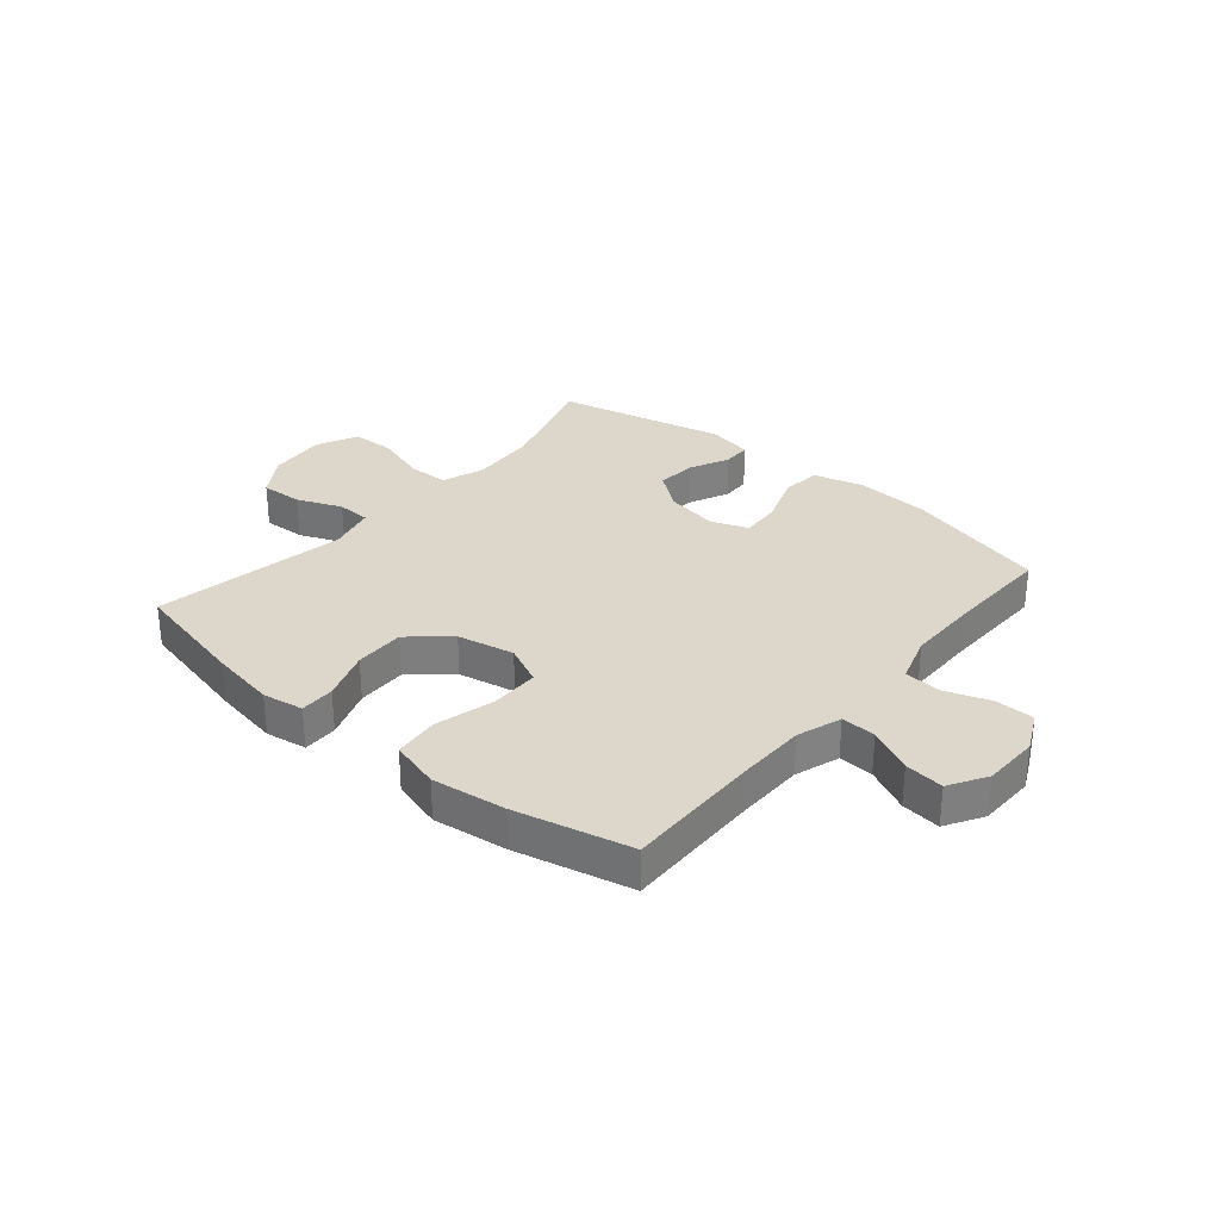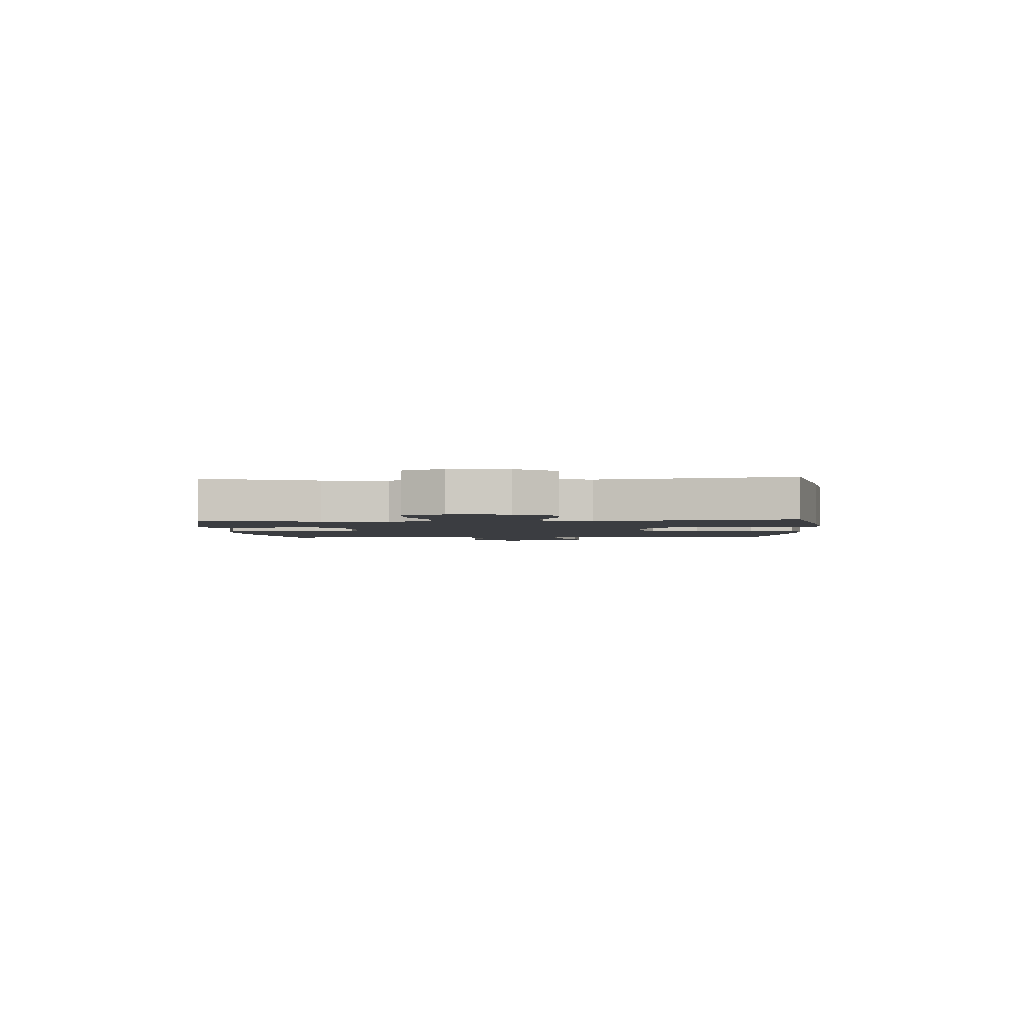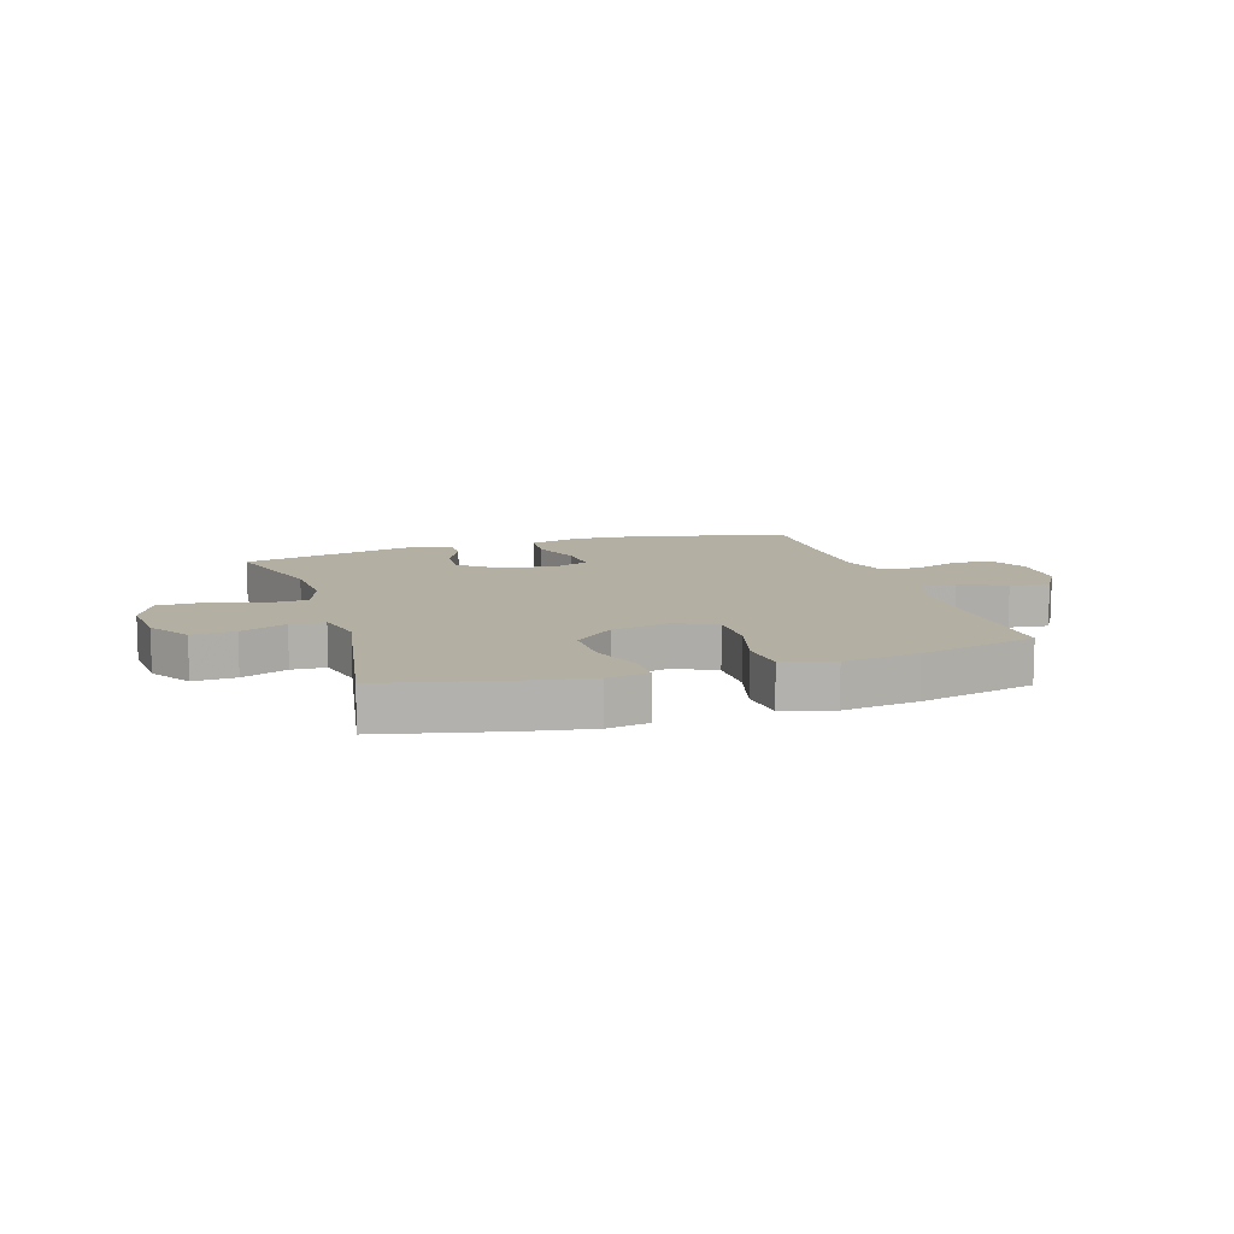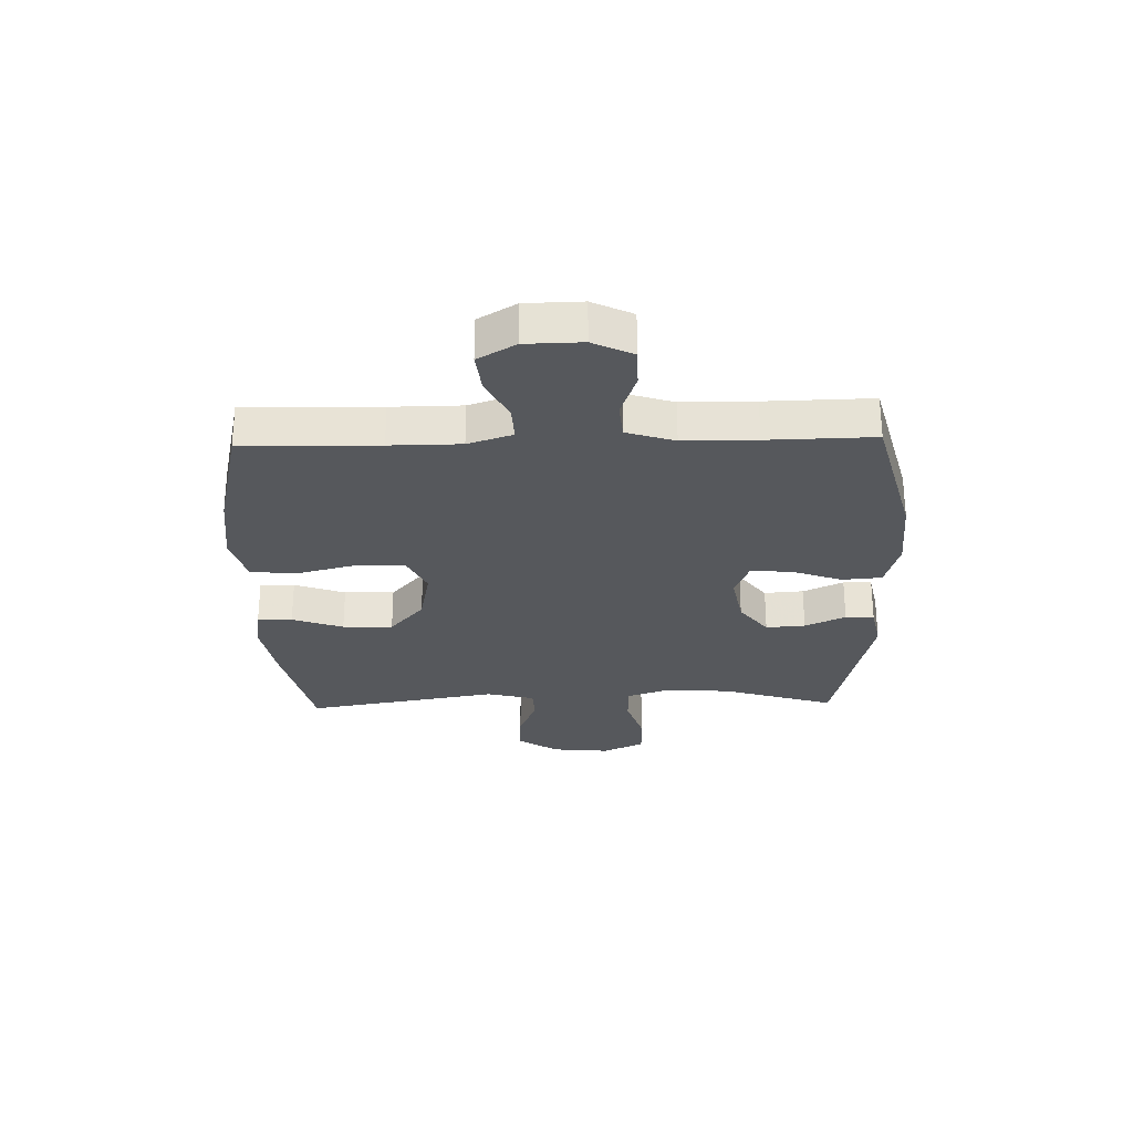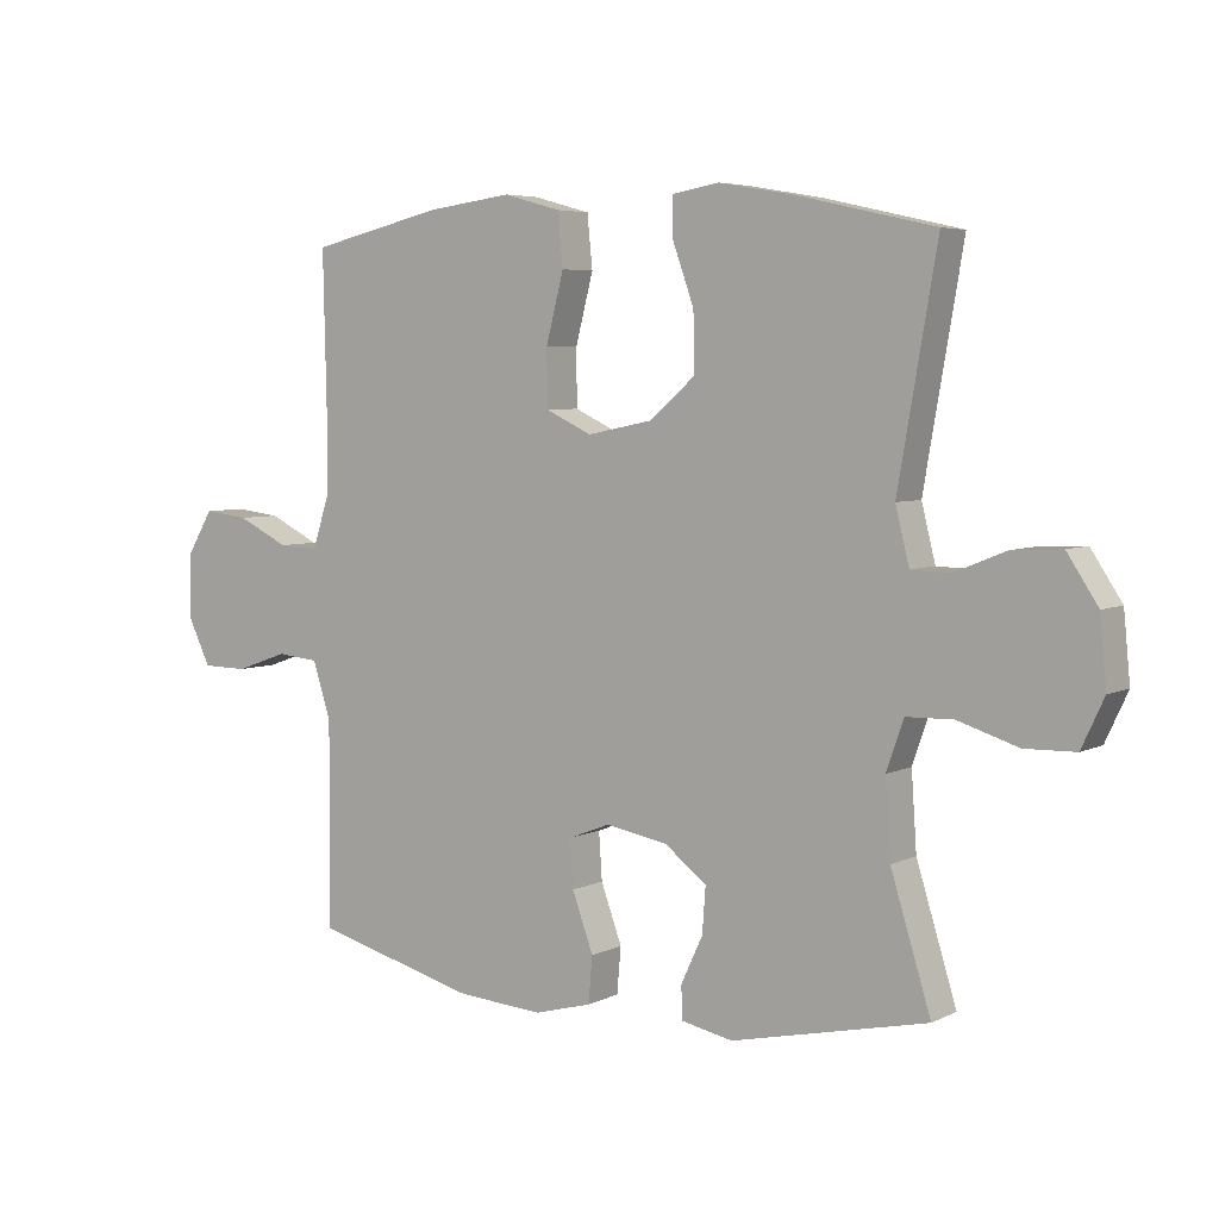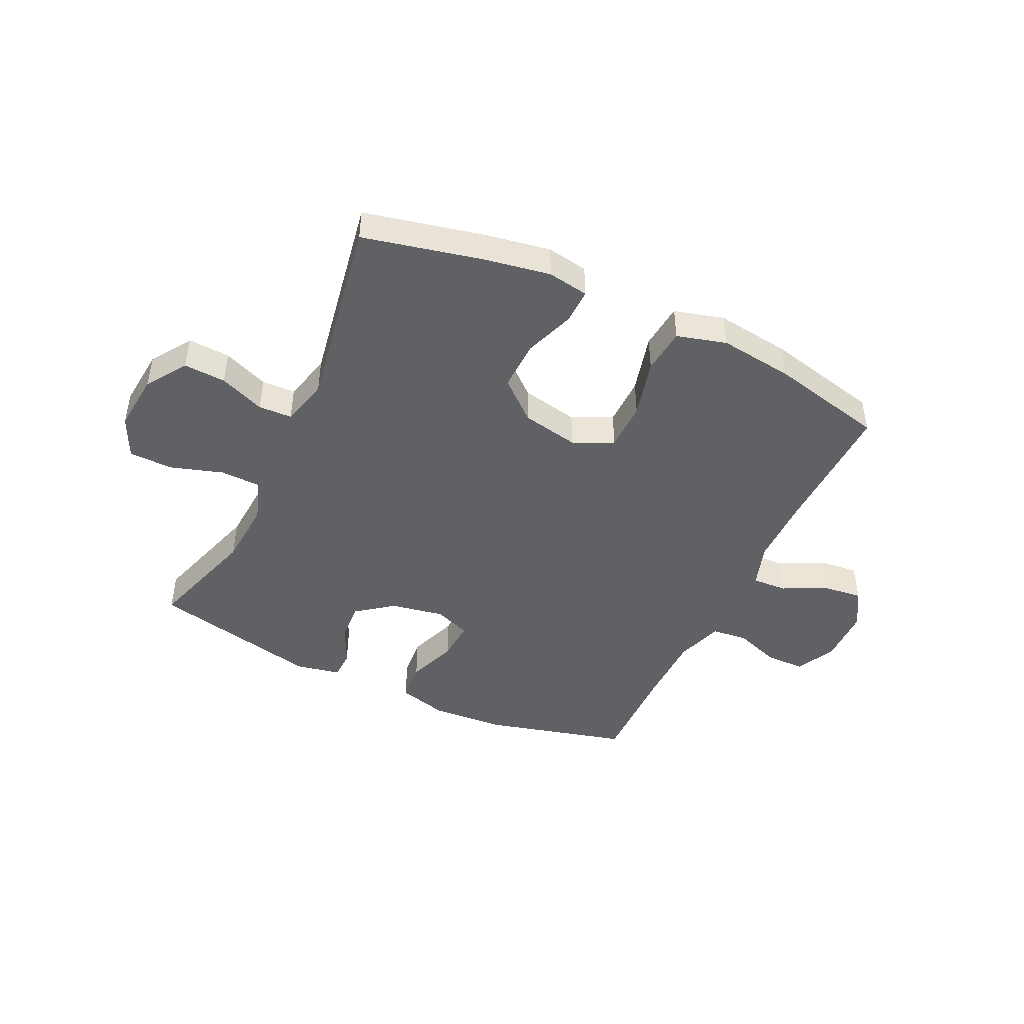
<metadata>
{"format":"obj","ext":"obj","renderer":"f3d","projection":"perspective","resolution":1024,"background":"white","views":[{"elev":30.6,"azim":40.2,"up":"+Y"},{"elev":-2.4,"azim":-86.8,"up":"+Y"},{"elev":11.1,"azim":-17.3,"up":"+Y"},{"elev":-27.7,"azim":91.5,"up":"+Y"},{"elev":5.3,"azim":-145.4,"up":"+Z"},{"elev":-45.5,"azim":-25.3,"up":"+Y"}]}
</metadata>
<code>
v -0.5 0.07 -0.5
v -0.439 0.07 -0.303
v -0.431 0.07 -0.187
v -0.457 0.07 -0.112
v -0.528 0.07 -0.11
v -0.62 0.07 -0.139
v -0.697 0.07 -0.137
v -0.731 0.07 -0.064
v -0.721 0.07 0.038
v -0.674 0.07 0.109
v -0.6 0.07 0.105
v -0.521 0.07 0.073
v -0.462 0.07 0.075
v -0.441 0.07 0.159
v -0.5 0.07 0.5
v -0.292 0.07 0.547
v -0.177 0.07 0.567
v -0.105 0.07 0.555
v -0.106 0.07 0.494
v -0.138 0.07 0.405
v -0.14 0.07 0.317
v -0.071 0.07 0.257
v 0.029 0.07 0.237
v 0.099 0.07 0.27
v 0.1 0.07 0.356
v 0.073 0.07 0.46
v 0.081 0.07 0.54
v 0.168 0.07 0.564
v 0.298 0.07 0.547
v 0.5 0.07 0.5
v 0.495 0.07 0.264
v 0.496 0.07 0.14
v 0.522 0.07 0.062
v 0.583 0.07 0.065
v 0.661 0.07 0.103
v 0.73 0.07 0.111
v 0.769 0.07 0.045
v 0.771 0.07 -0.054
v 0.737 0.07 -0.124
v 0.668 0.07 -0.125
v 0.588 0.07 -0.097
v 0.524 0.07 -0.103
v 0.497 0.07 -0.187
v 0.496 0.07 -0.314
v 0.5 0.07 -0.5
v 0.25 0.07 -0.565
v 0.118 0.07 -0.574
v 0.031 0.07 -0.55
v 0.025 0.07 -0.48
v 0.057 0.07 -0.392
v 0.062 0.07 -0.32
v -0.002 0.07 -0.295
v -0.096 0.07 -0.312
v -0.16 0.07 -0.361
v -0.155 0.07 -0.43
v -0.122 0.07 -0.501
v -0.123 0.07 -0.551
v -0.202 0.07 -0.567
v -0.5 0 -0.5
v -0.439 0 -0.303
v -0.431 0 -0.187
v -0.457 0 -0.112
v -0.528 0 -0.11
v -0.62 0 -0.139
v -0.697 0 -0.137
v -0.731 0 -0.064
v -0.721 0 0.038
v -0.674 0 0.109
v -0.6 0 0.105
v -0.521 0 0.073
v -0.462 0 0.075
v -0.441 0 0.159
v -0.5 0 0.5
v -0.292 0 0.547
v -0.177 0 0.567
v -0.105 0 0.555
v -0.106 0 0.494
v -0.138 0 0.405
v -0.14 0 0.317
v -0.071 0 0.257
v 0.029 0 0.237
v 0.099 0 0.27
v 0.1 0 0.356
v 0.073 0 0.46
v 0.081 0 0.54
v 0.168 0 0.564
v 0.298 0 0.547
v 0.5 0 0.5
v 0.495 0 0.264
v 0.496 0 0.14
v 0.522 0 0.062
v 0.583 0 0.065
v 0.661 0 0.103
v 0.73 0 0.111
v 0.769 0 0.045
v 0.771 0 -0.054
v 0.737 0 -0.124
v 0.668 0 -0.125
v 0.588 0 -0.097
v 0.524 0 -0.103
v 0.497 0 -0.187
v 0.496 0 -0.314
v 0.5 0 -0.5
v 0.25 0 -0.565
v 0.118 0 -0.574
v 0.031 0 -0.55
v 0.025 0 -0.48
v 0.057 0 -0.392
v 0.062 0 -0.32
v -0.002 0 -0.295
v -0.096 0 -0.312
v -0.16 0 -0.361
v -0.155 0 -0.43
v -0.122 0 -0.501
v -0.123 0 -0.551
v -0.202 0 -0.567
f 58 1 2
f 57 58 2
f 56 57 2
f 55 56 2
f 54 55 2 3
f 53 54 3 4
f 52 53 4
f 51 52 4
f 48 49 50
f 47 48 50
f 46 47 50
f 45 46 50
f 44 45 50
f 43 44 50 51
f 42 43 51 4
f 39 40 41
f 38 39 41
f 37 38 41
f 36 37 41
f 35 36 41
f 34 35 41
f 42 4 5
f 41 42 5
f 34 41 5
f 33 34 5
f 29 30 31
f 28 29 31
f 27 28 31
f 26 27 31
f 25 26 31
f 24 25 31 32
f 32 33 5
f 24 32 5
f 23 24 5
f 18 19 20
f 17 18 20
f 16 17 20
f 15 16 20
f 14 15 20
f 13 14 20 21
f 10 11 12
f 9 10 12
f 8 9 12
f 7 8 12
f 6 7 12
f 5 6 12
f 5 12 13
f 22 23 5 13
f 13 21 22
f 60 59 116
f 60 116 115
f 60 115 114
f 60 114 113
f 61 60 113 112
f 62 61 112 111
f 62 111 110
f 62 110 109
f 108 107 106
f 108 106 105
f 108 105 104
f 108 104 103
f 108 103 102
f 109 108 102 101
f 62 109 101 100
f 99 98 97
f 99 97 96
f 99 96 95
f 99 95 94
f 99 94 93
f 99 93 92
f 63 62 100
f 63 100 99
f 63 99 92
f 63 92 91
f 89 88 87
f 89 87 86
f 89 86 85
f 89 85 84
f 89 84 83
f 90 89 83 82
f 63 91 90
f 63 90 82
f 63 82 81
f 78 77 76
f 78 76 75
f 78 75 74
f 78 74 73
f 78 73 72
f 79 78 72 71
f 70 69 68
f 70 68 67
f 70 67 66
f 70 66 65
f 70 65 64
f 70 64 63
f 71 70 63
f 71 63 81 80
f 80 79 71
f 1 59 60 2
f 2 60 61 3
f 3 61 62 4
f 4 62 63 5
f 5 63 64 6
f 6 64 65 7
f 7 65 66 8
f 8 66 67 9
f 9 67 68 10
f 10 68 69 11
f 11 69 70 12
f 12 70 71 13
f 13 71 72 14
f 14 72 73 15
f 15 73 74 16
f 16 74 75 17
f 17 75 76 18
f 18 76 77 19
f 19 77 78 20
f 20 78 79 21
f 21 79 80 22
f 22 80 81 23
f 23 81 82 24
f 24 82 83 25
f 25 83 84 26
f 26 84 85 27
f 27 85 86 28
f 28 86 87 29
f 29 87 88 30
f 30 88 89 31
f 31 89 90 32
f 32 90 91 33
f 33 91 92 34
f 34 92 93 35
f 35 93 94 36
f 36 94 95 37
f 37 95 96 38
f 38 96 97 39
f 39 97 98 40
f 40 98 99 41
f 41 99 100 42
f 42 100 101 43
f 43 101 102 44
f 44 102 103 45
f 45 103 104 46
f 46 104 105 47
f 47 105 106 48
f 48 106 107 49
f 49 107 108 50
f 50 108 109 51
f 51 109 110 52
f 52 110 111 53
f 53 111 112 54
f 54 112 113 55
f 55 113 114 56
f 56 114 115 57
f 57 115 116 58
f 58 116 59 1

</code>
